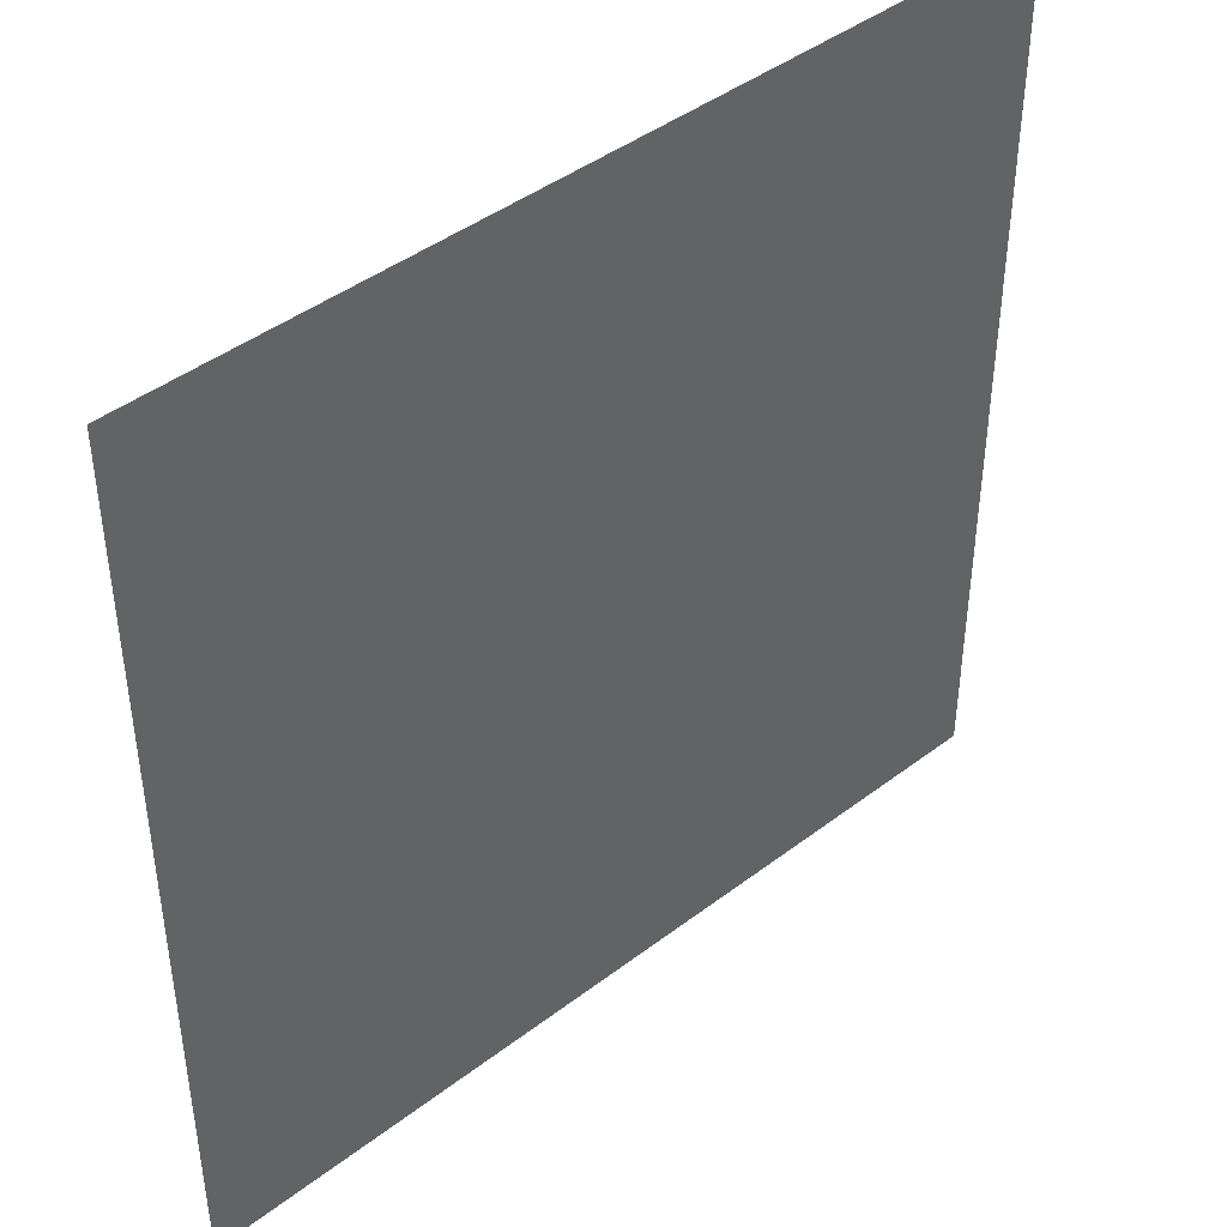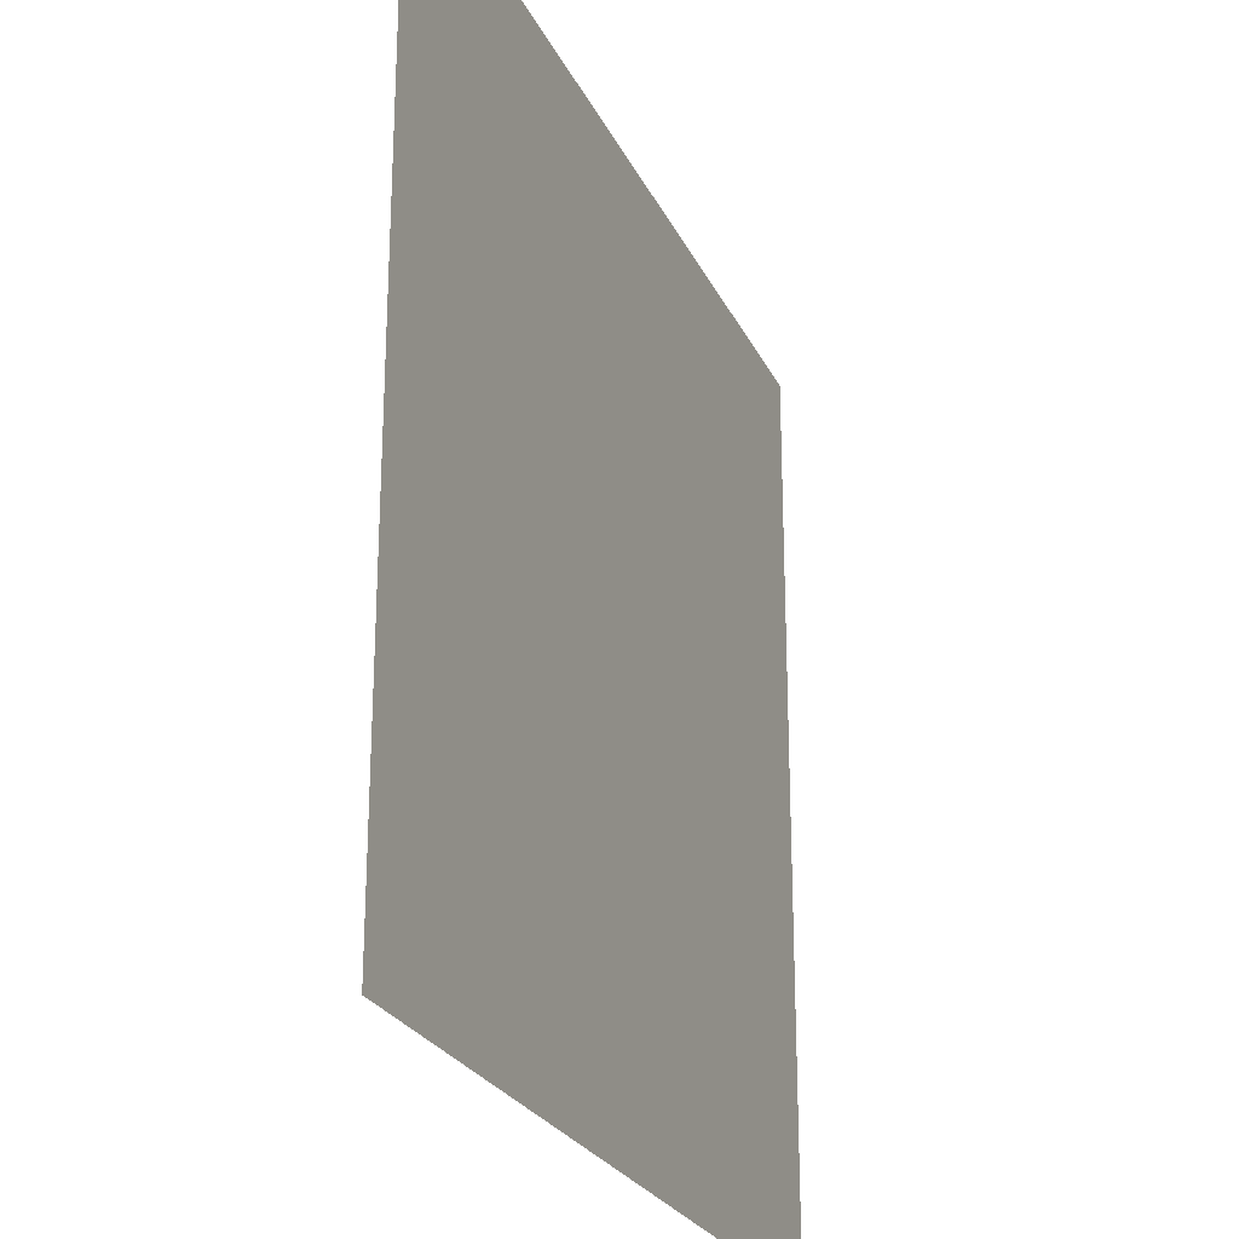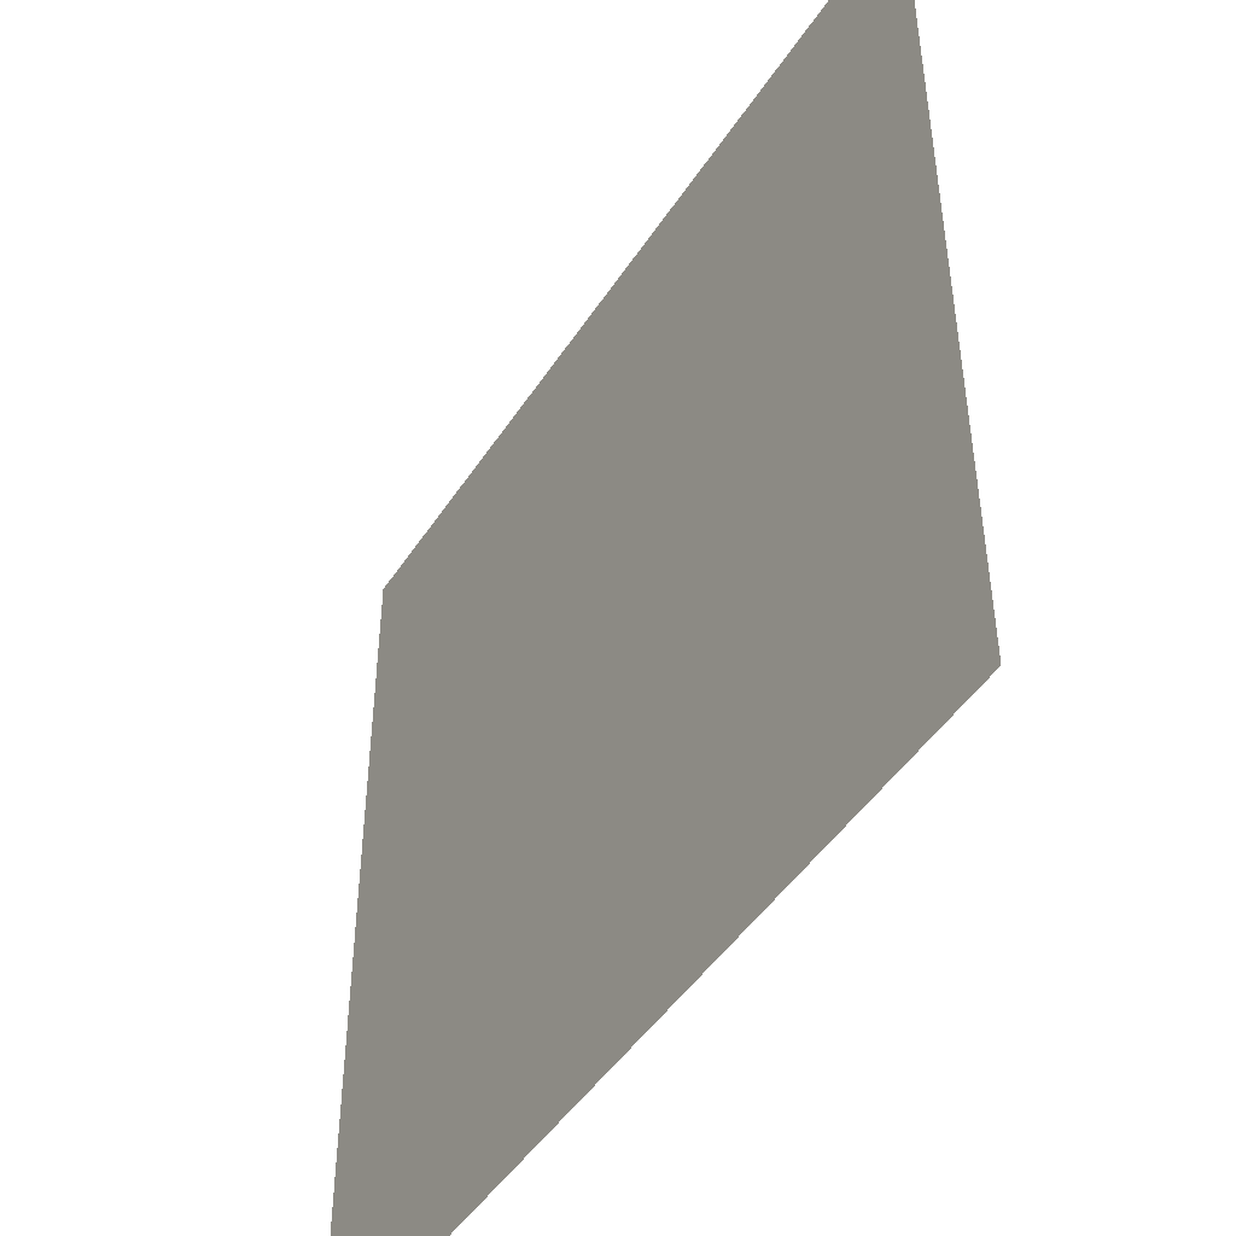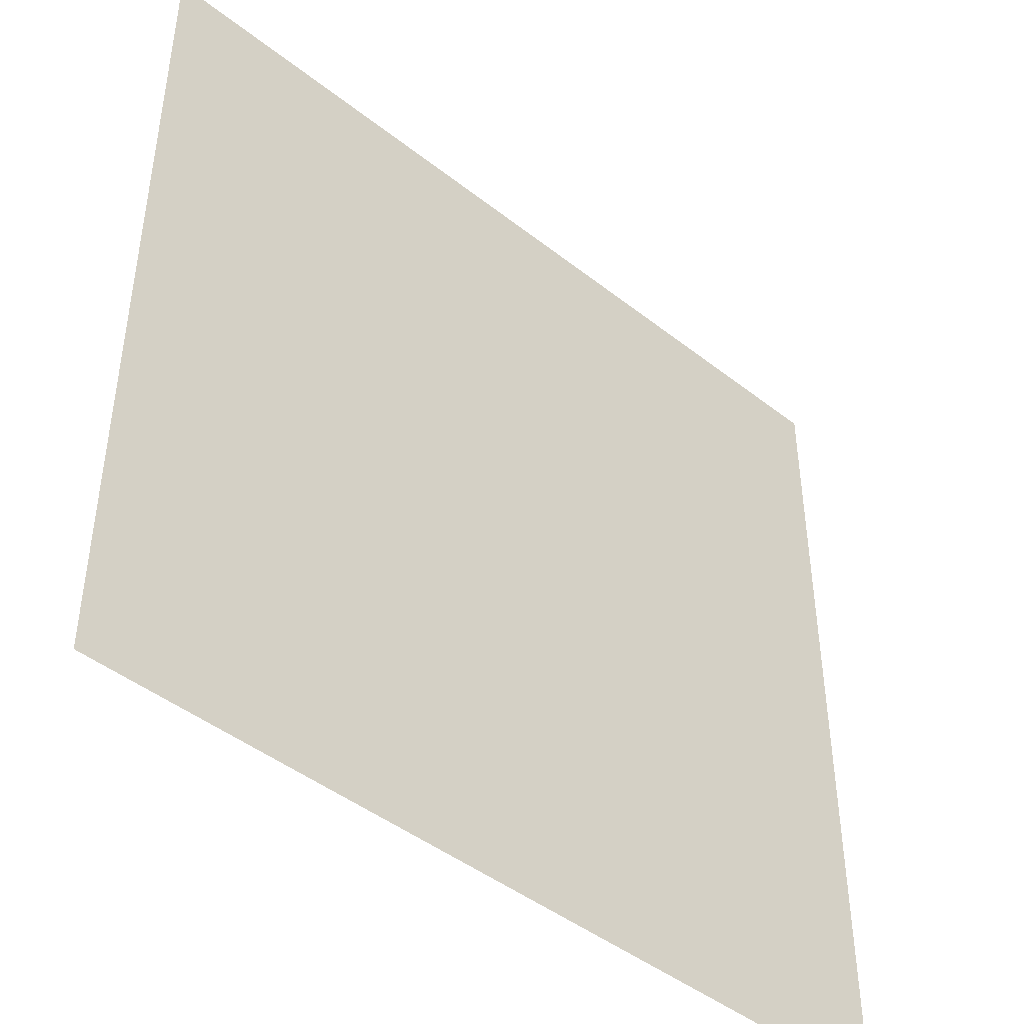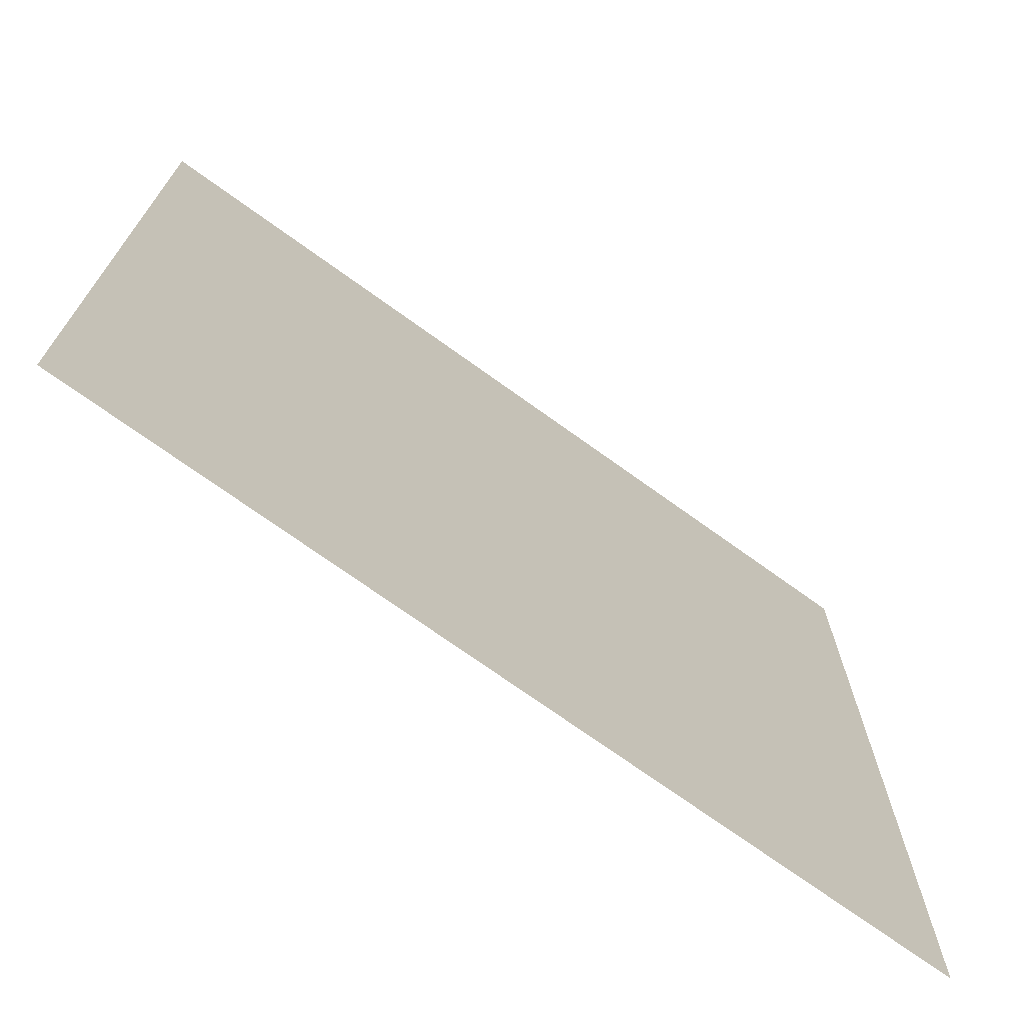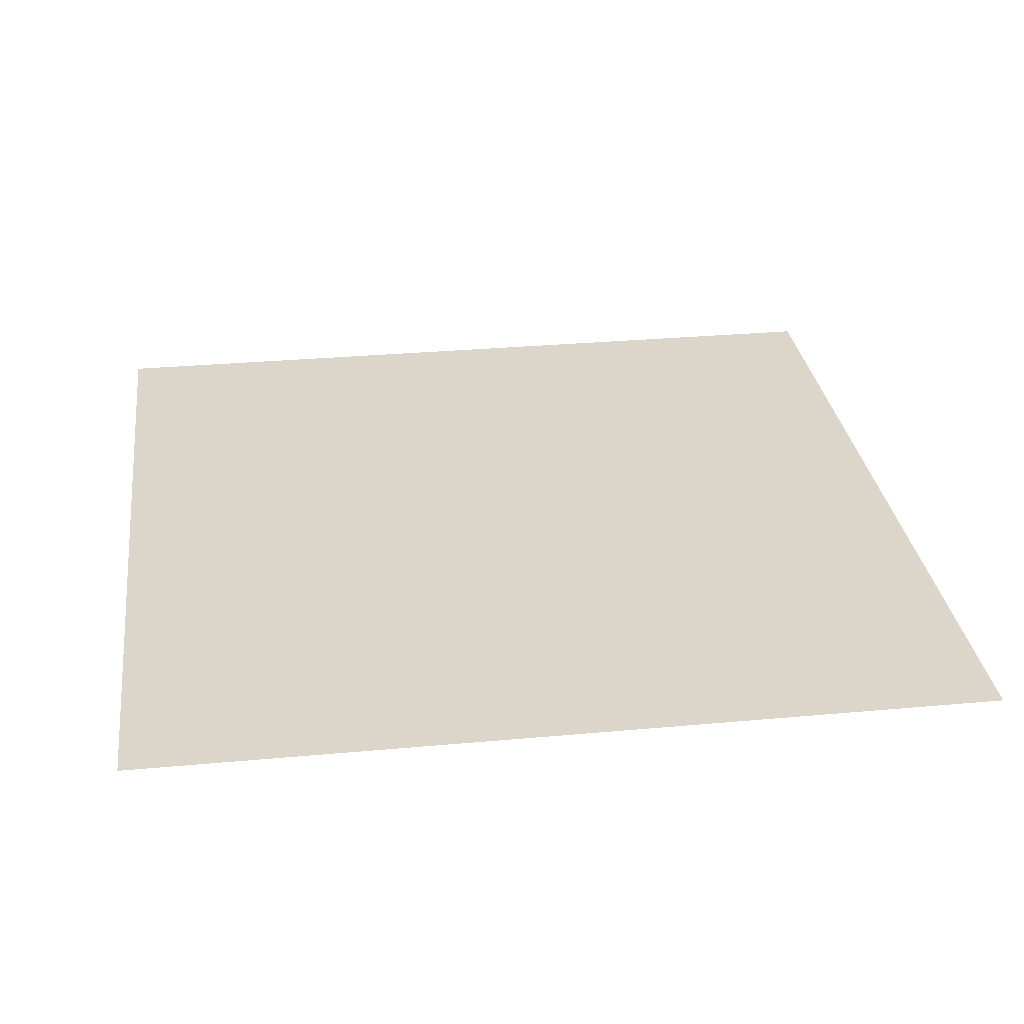
<metadata>
{"format":"obj","ext":"obj","renderer":"f3d","projection":"perspective","resolution":1024,"background":"white","views":[{"elev":43.4,"azim":-42.0,"up":"+Y"},{"elev":-24.9,"azim":-69.4,"up":"+Y"},{"elev":-46.7,"azim":58.7,"up":"+Y"},{"elev":-45.0,"azim":-42.3,"up":"+Y"},{"elev":-72.2,"azim":-35.8,"up":"+Y"},{"elev":30.1,"azim":172.4,"up":"+Z"}]}
</metadata>
<code>
v -1120 -960 0
v -1184 -960 0
v -1184 -896 0
v -1120 -896 0
g WorldMap-(2)_mesh_0013
f 1 2 3 4

</code>
